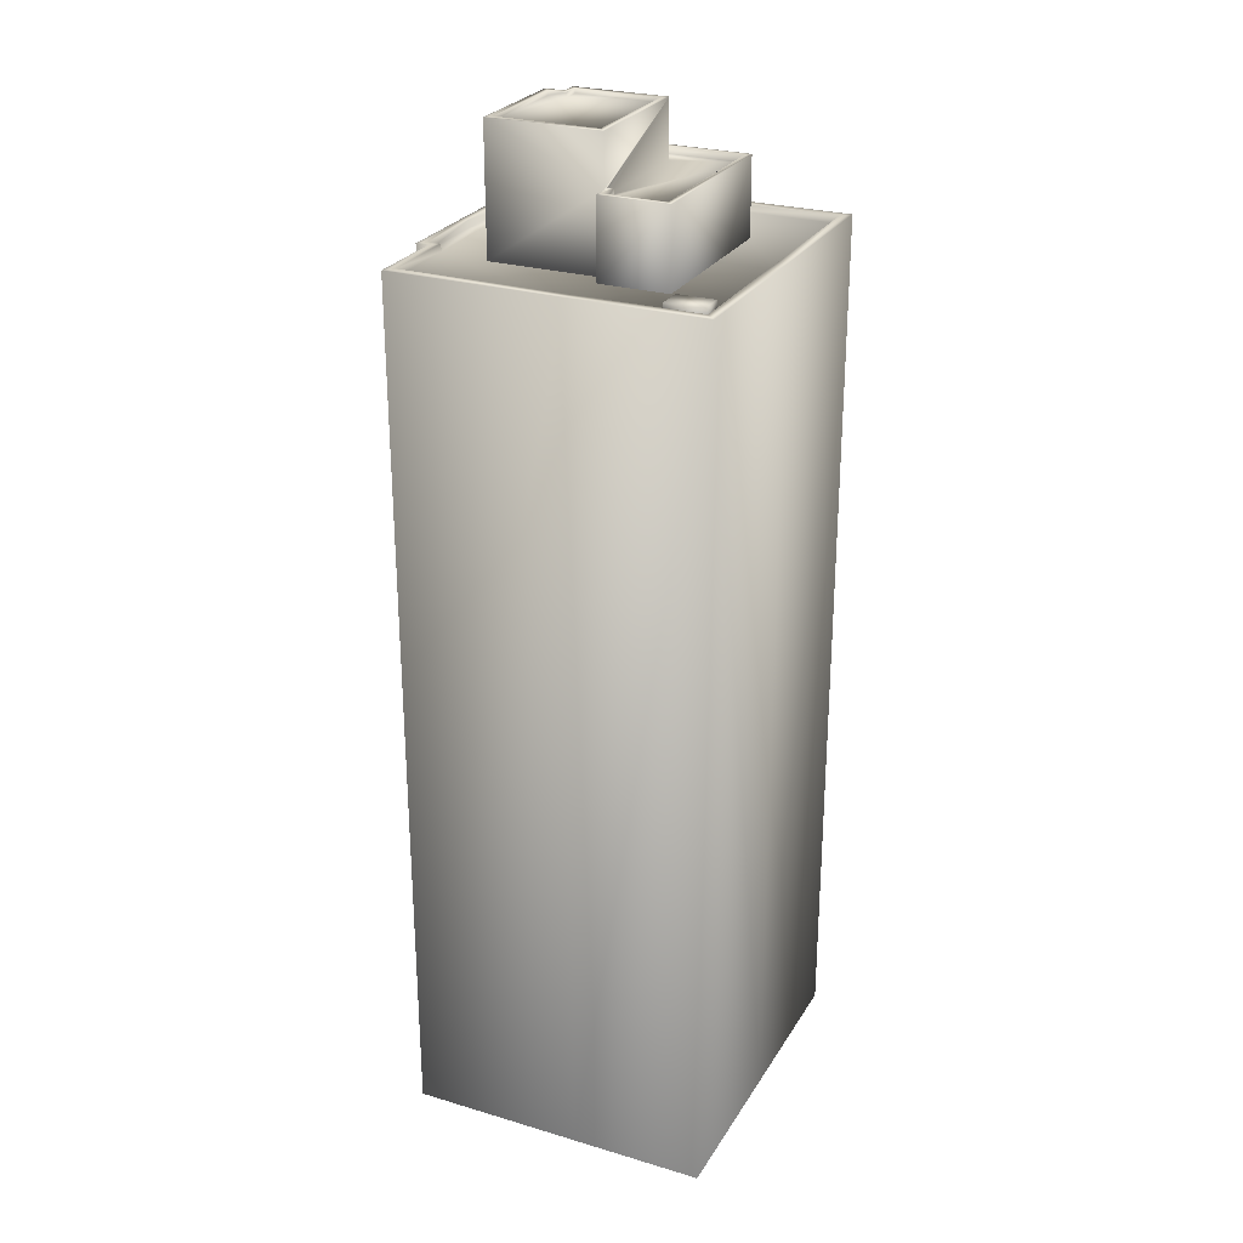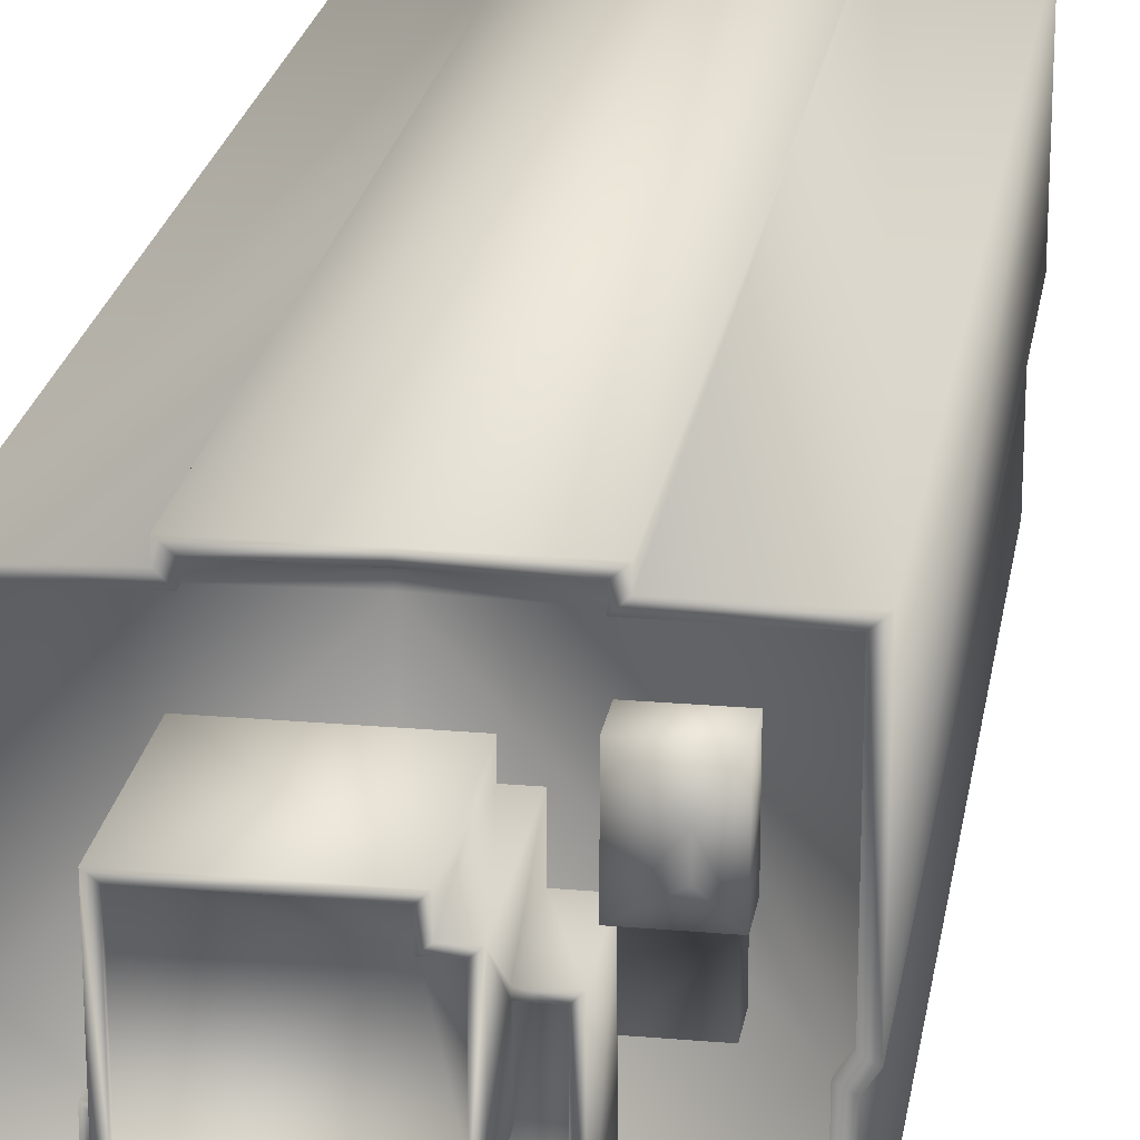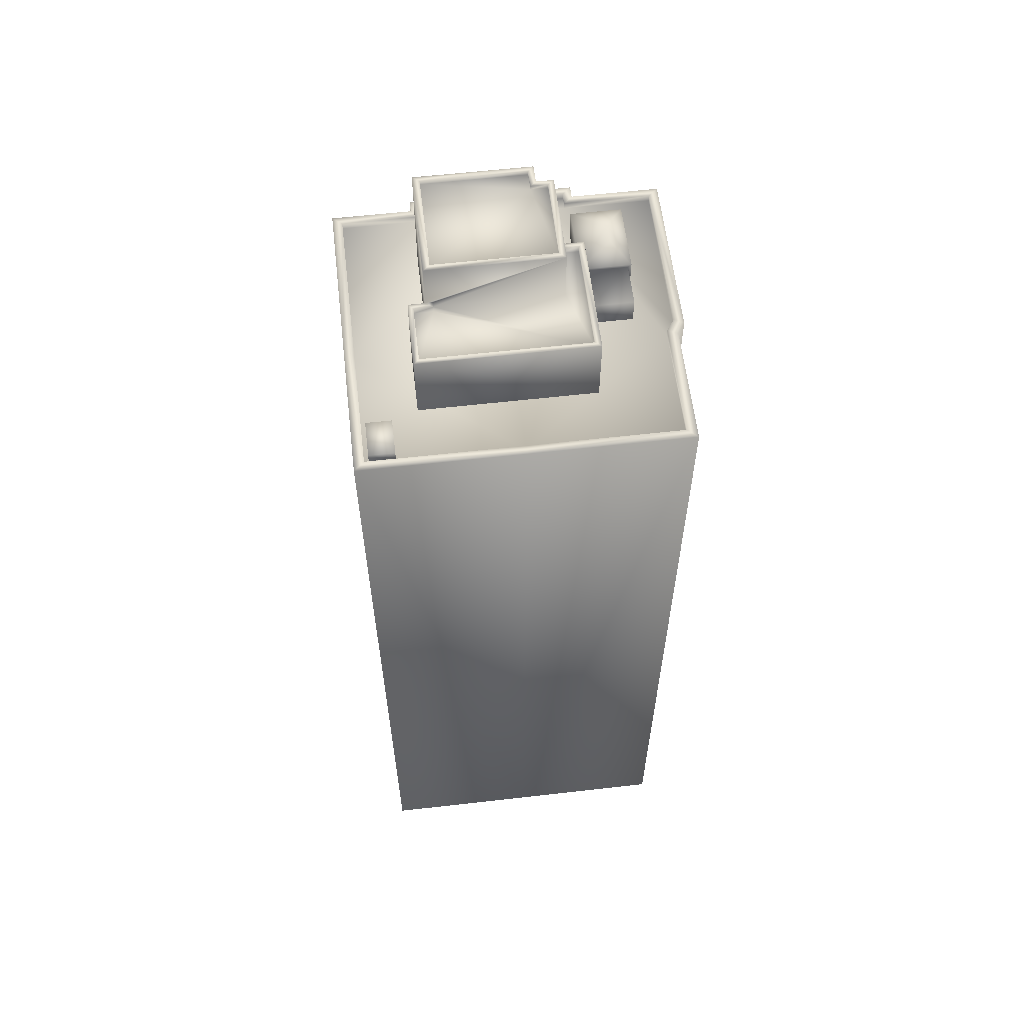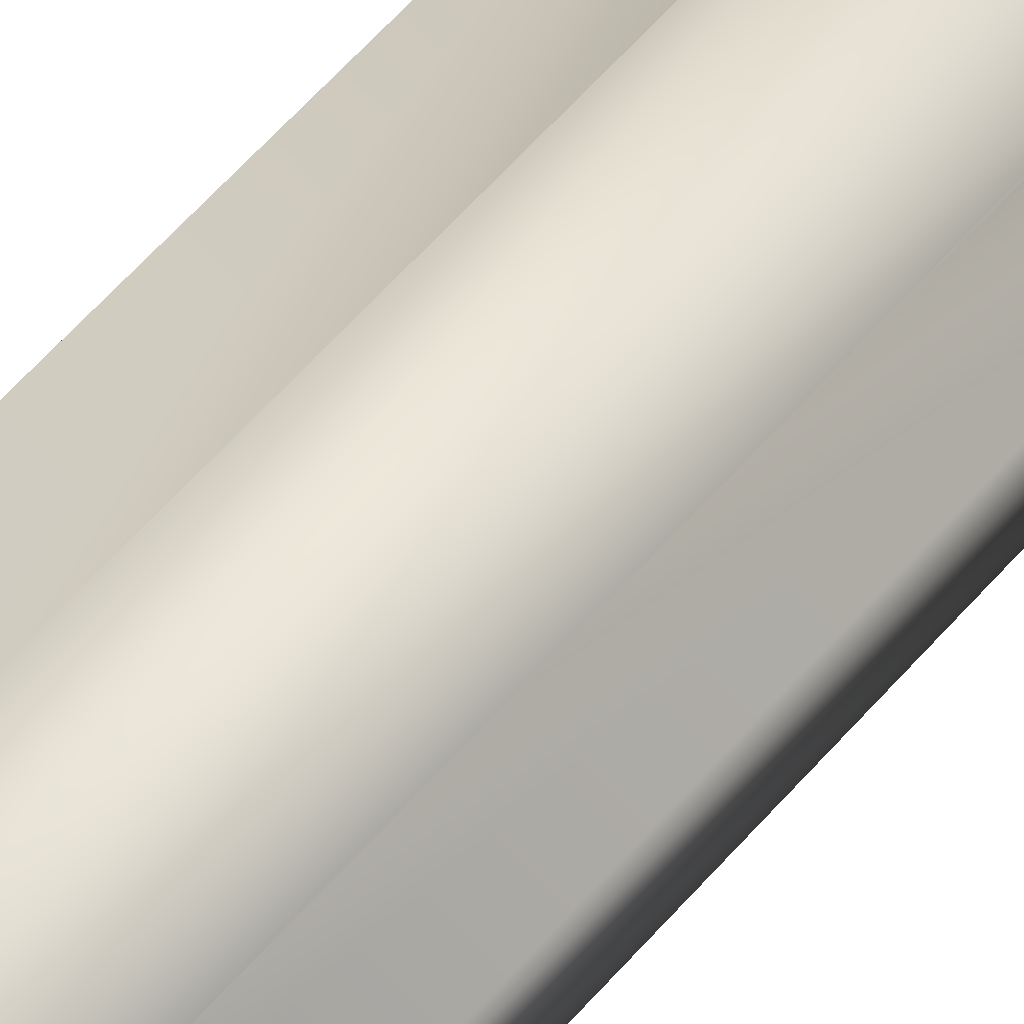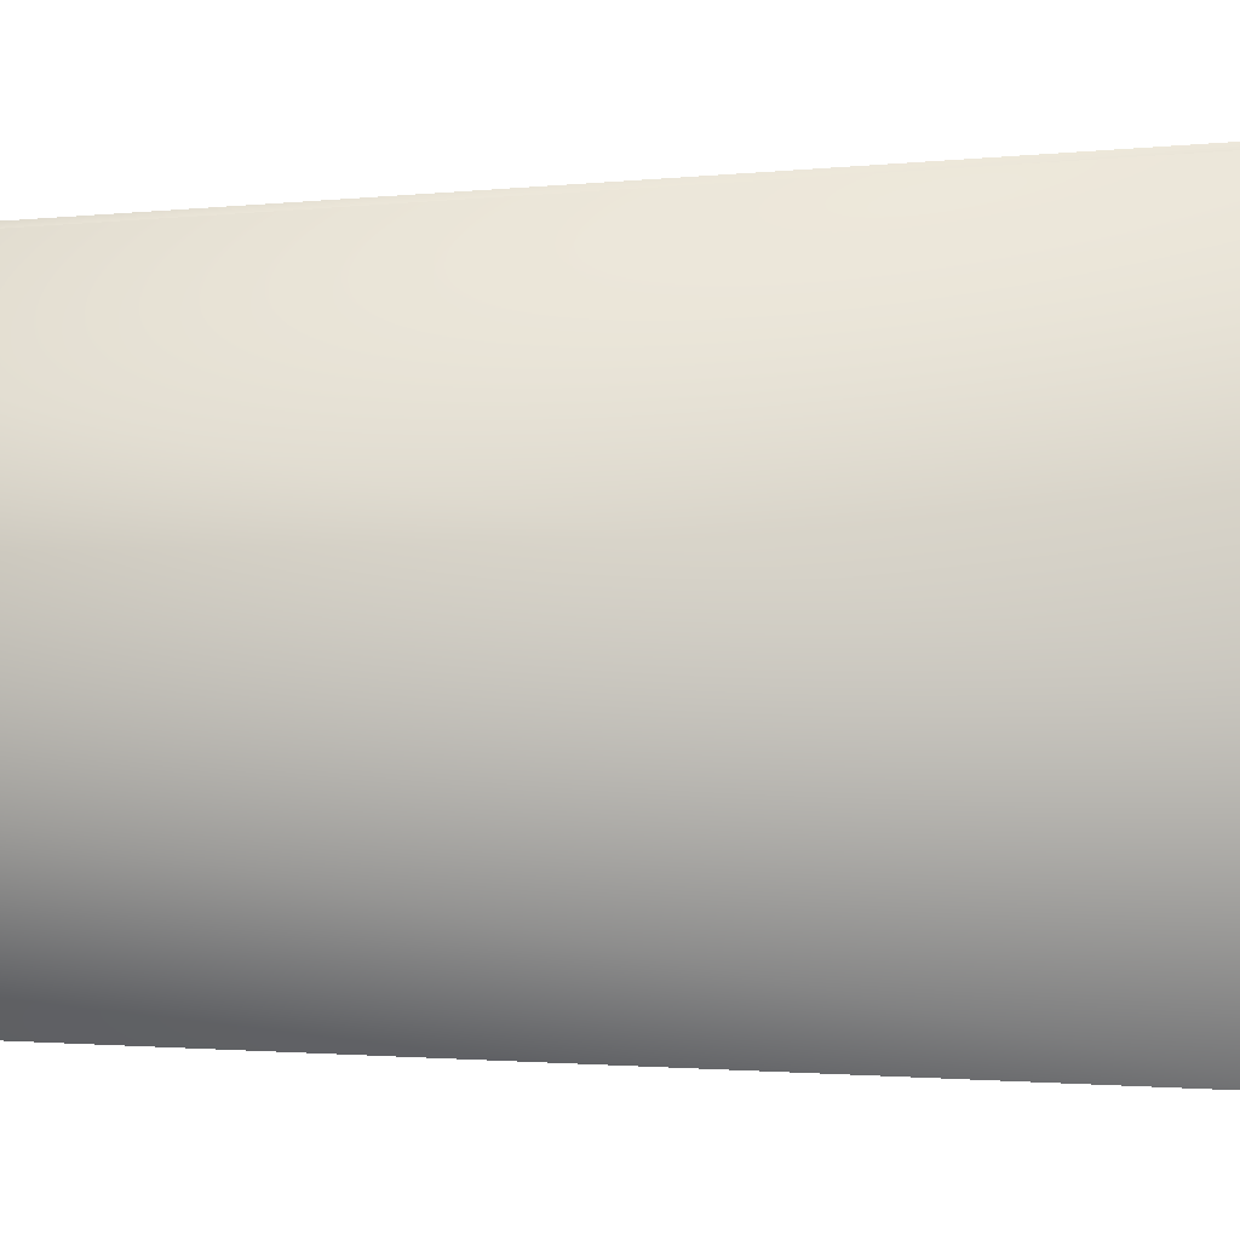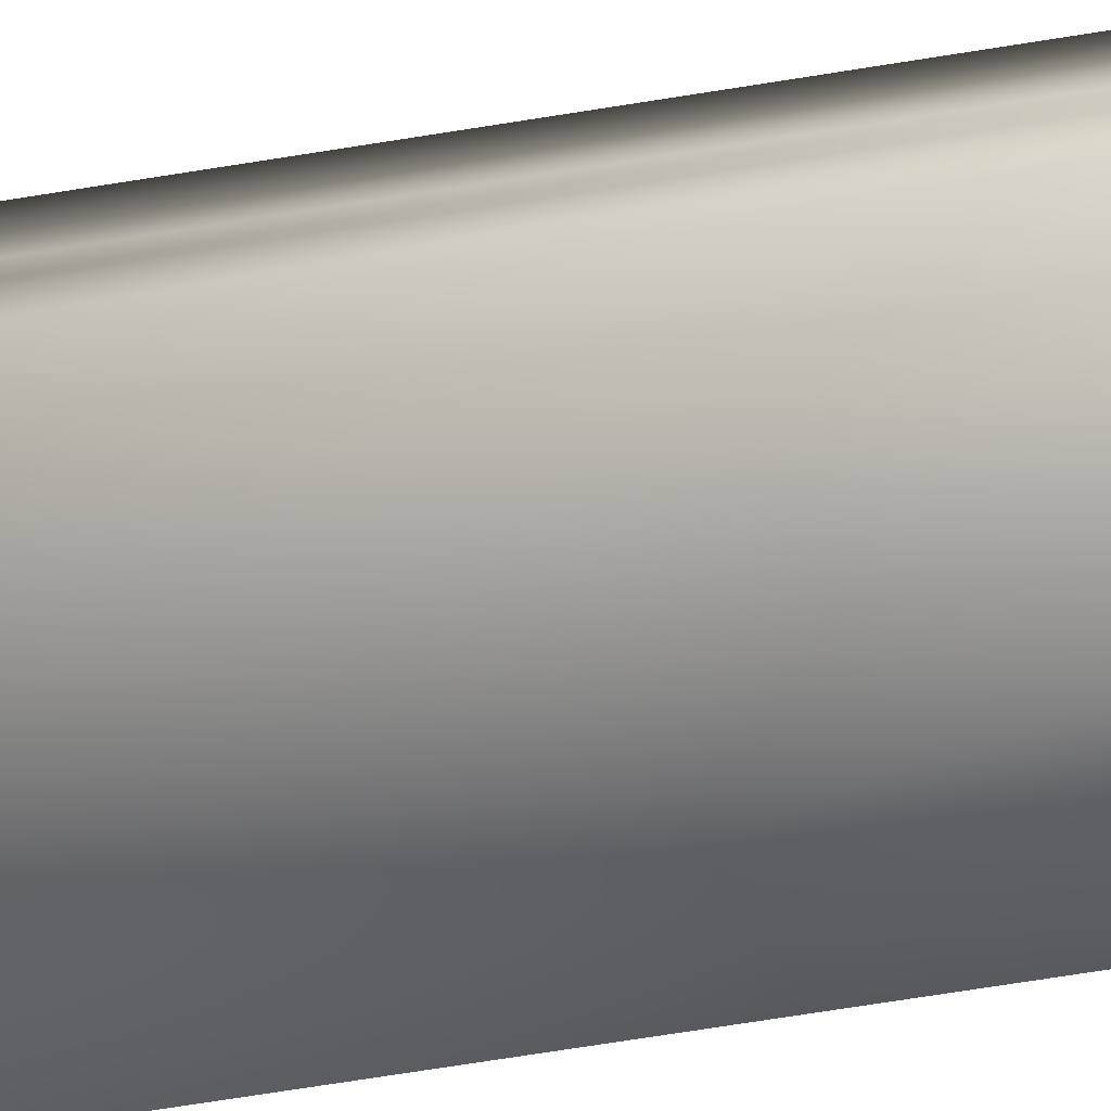
<metadata>
{"format":"obj","ext":"obj","renderer":"f3d","projection":"perspective","resolution":1024,"background":"white","views":[{"elev":26.6,"azim":114.9,"up":"+Y"},{"elev":22.0,"azim":-171.3,"up":"+Z"},{"elev":59.6,"azim":173.3,"up":"+Y"},{"elev":74.3,"azim":43.7,"up":"+Z"},{"elev":-1.1,"azim":122.9,"up":"+Z"},{"elev":-77.0,"azim":-81.2,"up":"+Z"}]}
</metadata>
<code>
g fcbg_cityforest_002_building_05
v 0.07385 16.03 2.8
v 1.454 16.03 2.559
v 1.454 16.03 2.8
v 0.07385 16.03 2.591
v -1.306 16.03 2.559
v -1.306 16.03 2.8
v 2.923 16.03 -0.4867
v 2.926 16.03 2.559
v 0.07385 16.03 -2.77
v 2.92 16.03 -2.77
v -2.773 16.03 -0.5994
v -2.772 16.03 -2.77
v -2.93 16.03 -0.374
v -2.931 16.03 2.559
v -3.107 2.129e-05 -0.4734
v -2.959 2.116e-05 -0.6931
v -2.959 16.17 -0.6931
v -3.107 16.17 -0.4734
v -3.107 2.315e-05 2.713
v -2.93 16.17 -0.374
v -2.773 16.17 -0.5994
v -3.107 16.17 2.713
v -1.463 2.315e-05 2.713
v -2.93 16.03 -0.374
v -2.773 16.03 -0.5994
v -2.931 16.03 2.559
v -2.931 16.17 2.559
v -1.306 16.03 2.559
v -1.306 16.17 2.559
v -1.306 16.03 2.8
v -1.463 16.17 2.713
v -1.463 2.328e-05 2.943
v -1.306 16.17 2.8
v -1.463 16.17 2.943
v 0.07385 2.424e-05 2.943
v 0.07385 16.17 2.8
v 0.07385 16.03 2.8
v 1.454 16.03 2.8
v 0.07385 16.17 2.943
v 1.454 16.17 2.8
v 1.611 16.17 2.943
v 1.611 2.328e-05 2.943
v 1.611 16.17 2.713
v 1.611 2.315e-05 2.713
v 1.454 16.17 2.559
v 1.454 16.03 2.559
v 3.102 16.17 2.713
v 3.102 2.315e-05 2.713
v 2.926 16.17 2.559
v 2.926 16.03 2.559
v 3.104 16.17 -0.4892
v 3.104 2.128e-05 -0.4892
v 2.923 16.17 -0.4867
v 2.92 16.17 -2.77
v 2.923 16.03 -0.4867
v 2.92 16.03 -2.77
v 0.07385 16.03 -2.77
v 3.107 16.17 -2.943
v 3.107 2.08e-05 -2.943
v 0.07385 2.175e-05 -2.943
v 0.07385 16.17 -2.943
v 0.07385 16.17 -2.77
v -2.772 16.17 -2.77
v -2.772 16.03 -2.77
v -2.773 16.03 -0.5994
v -2.773 16.17 -0.5994
v -2.959 16.17 -0.6931
v -2.959 16.17 -2.943
v -2.959 2.08e-05 -2.943
v -2.959 2.116e-05 -0.6931
v -0.8952 17.32 -0.4392
v -0.8952 17.32 0.4801
v -1.258 17.32 0.48
v -1.258 17.32 -1.62
v 1.443 17.32 -0.4392
v 1.442 17.32 -0.5432
v 1.795 17.32 -1.62
v 1.795 17.32 -0.5431
v 1.443 17.32 -0.4392
v -0.8952 18.36 -0.4392
v -0.8952 17.32 -0.4392
v 1.443 17.45 -0.4391
v 1.584 17.45 -0.4391
v 1.584 18.36 -0.4392
v -0.7791 18.36 -0.3251
v 1.457 18.36 -0.3253
v -0.7791 18.27 -0.3251
v 1.457 18.27 -0.3253
v -0.4657 18.27 1.204
v -0.7827 18.27 1.204
v 1.457 18.27 1.542
v -0.466 18.27 1.543
v -0.8952 17.32 -0.4392
v -0.8952 17.45 0.4804
v -0.8952 17.32 0.4801
v -0.8952 18.36 -0.4392
v -0.8952 18.36 1.3
v -0.8952 17.45 0.5849
v -0.7791 18.36 -0.3251
v -0.8952 16.03 1.3
v -0.8952 16.03 0.5834
v -0.5751 16.03 1.3
v -0.5751 18.36 1.3
v -0.5751 16.03 1.648
v -0.7827 18.36 1.204
v -0.7827 18.27 1.204
v -0.7791 18.27 -0.3251
v -0.4657 18.27 1.204
v -0.4657 18.36 1.204
v -0.466 18.27 1.543
v -0.466 18.36 1.543
v 1.457 18.27 1.542
v 1.457 18.36 1.542
v -0.5751 18.36 1.648
v 1.584 16.03 1.648
v 1.584 18.36 1.648
v 1.584 16.03 1.648
v 1.584 17.45 -0.4391
v 1.584 16.03 -0.4392
v 1.584 18.36 1.648
v 1.584 18.36 -0.4392
v 1.457 18.36 -0.3253
v 1.457 18.36 1.542
v 1.457 18.27 -0.3253
v 1.457 18.27 1.542
v 1.584 17.45 -0.4391
v 1.89 16.03 -0.4392
v 1.584 16.03 -0.4392
v 1.89 17.45 -0.4391
v 1.442 17.45 -0.5401
v 1.443 17.45 -0.4391
v 1.89 17.45 -1.713
v 1.89 16.03 -1.717
v 1.795 17.45 -0.5399
v 1.795 17.45 -1.617
v 1.795 17.32 -1.62
v 1.795 17.32 -0.5431
v 1.442 17.32 -0.5432
v 1.443 17.32 -0.4392
v 1.89 17.45 -1.713
v -1.366 16.03 -1.717
v 1.89 16.03 -1.717
v -1.366 17.45 -1.713
v 1.795 17.45 -1.617
v -1.258 17.45 -1.617
v -1.258 17.32 -1.62
v 1.795 17.32 -1.62
v -1.366 17.45 -1.713
v -1.366 16.03 0.5834
v -1.366 16.03 -1.717
v -1.366 17.45 0.5865
v -0.8952 16.03 0.5834
v -0.8952 17.45 0.5849
v -1.258 17.45 0.4808
v -0.8952 17.45 0.4804
v -0.8952 17.32 0.4801
v -1.258 17.45 -1.617
v -1.258 17.32 0.48
v -1.258 17.32 -1.62
v 2.361 16.03 -2.001
v 2.836 16.22 -2.001
v 2.836 16.03 -2.001
v 2.361 16.22 -2.001
v 2.836 16.22 -2.681
v 2.361 16.22 -2.681
v 2.361 16.03 -2.681
v 2.361 16.03 -2.001
v 2.836 16.03 -2.001
v 2.836 16.22 -2.001
v 2.836 16.22 -2.681
v 2.836 16.03 -2.681
v 2.836 16.03 -2.681
v 2.836 16.22 -2.681
v 2.361 16.22 -2.681
v 2.361 16.03 -2.681
v -2.211 16.54 0.6267
v -1.426 16.54 -0.1751
v -1.426 16.54 0.6267
v -2.211 16.54 -0.1751
v -1.426 16.03 -0.1751
v -2.211 16.03 -0.1751
v -2.211 16.03 -0.1751
v -2.211 16.03 0.6267
v -1.426 16.03 0.6267
v -1.426 16.54 0.6267
v -1.426 16.54 -0.1751
v -1.426 16.03 -0.1751
v -1.426 16.03 0.6267
v -1.324 16.03 0.6267
v -1.324 16.61 0.6267
v -1.426 16.54 0.6267
v -2.275 16.61 0.6267
v -2.211 16.54 0.6267
v -2.275 16.03 0.6267
v -2.211 16.03 0.6267
v -1.324 16.03 0.6267
v -1.324 16.03 1.936
v -1.324 16.61 1.936
v -1.324 16.61 0.6267
v -2.275 16.61 0.6267
v -2.275 16.03 1.936
v -2.275 16.03 0.6267
v -2.275 16.61 1.936
v -1.932 16.82 1.447
v -1.931 16.82 1.049
v -1.324 16.61 0.6267
v -1.324 16.61 1.936
v -1.324 16.03 1.936
v -2.275 16.03 1.936
g fcbg_cityforest_002_building_05_0
f 3 2 1
f 2 4 1
f 1 4 5
f 6 1 5
f 4 2 7
f 2 8 7
f 9 4 7
f 10 9 7
f 4 9 11
f 5 4 11
f 9 12 11
f 13 5 11
f 14 5 13
f 17 16 15
f 18 17 15
f 18 15 19
f 18 20 17
f 20 21 17
f 22 18 19
f 22 19 23
f 21 20 24
f 25 21 24
f 24 20 26
f 27 20 18
f 20 27 26
f 22 27 18
f 26 27 28
f 27 29 28
f 29 27 22
f 28 29 30
f 31 22 23
f 31 29 22
f 31 23 32
f 29 33 30
f 29 31 33
f 34 31 32
f 31 34 33
f 34 32 35
f 30 33 36
f 37 30 36
f 37 36 38
f 33 34 39
f 39 34 35
f 36 33 39
f 36 40 38
f 36 39 40
f 41 39 35
f 39 41 40
f 42 41 35
f 43 41 42
f 41 43 40
f 44 43 42
f 40 45 38
f 43 45 40
f 45 46 38
f 47 43 44
f 45 43 47
f 48 47 44
f 45 49 46
f 49 45 47
f 49 50 46
f 51 47 48
f 49 47 51
f 52 51 48
f 49 53 50
f 53 49 51
f 54 53 51
f 53 55 50
f 53 54 55
f 54 56 55
f 56 54 57
f 58 51 52
f 58 54 51
f 59 58 52
f 59 60 58
f 54 58 61
f 60 61 58
f 54 62 57
f 62 54 61
f 57 62 63
f 63 62 61
f 64 57 63
f 64 63 65
f 63 66 65
f 67 66 63
f 68 61 60
f 68 63 61
f 68 67 63
f 69 68 60
f 67 68 70
f 68 69 70
f 73 72 71
f 74 73 71
f 71 75 74
f 75 76 74
f 77 74 76
f 78 77 76
f 81 80 79
f 80 82 79
f 82 80 83
f 80 84 83
f 84 80 85
f 86 84 85
f 86 85 87
f 88 86 87
f 89 88 87
f 90 89 87
f 91 88 89
f 92 91 89
f 95 94 93
f 94 96 93
f 97 96 94
f 98 97 94
f 99 96 97
f 100 97 98
f 101 100 98
f 100 102 97
f 102 103 97
f 102 104 103
f 105 99 97
f 97 103 105
f 99 105 106
f 107 99 106
f 106 105 108
f 105 109 108
f 103 109 105
f 108 109 110
f 109 111 110
f 109 103 111
f 110 111 112
f 111 113 112
f 104 114 103
f 103 114 111
f 111 114 113
f 104 115 114
f 114 116 113
f 115 116 114
f 119 118 117
f 118 120 117
f 121 120 118
f 121 122 120
f 122 123 120
f 123 122 124
f 125 123 124
f 128 127 126
f 127 129 126
f 126 129 130
f 131 126 130
f 132 129 127
f 133 132 127
f 129 132 134
f 129 134 130
f 132 135 134
f 134 135 136
f 137 134 136
f 130 134 137
f 138 130 137
f 131 130 138
f 139 131 138
f 142 141 140
f 141 143 140
f 140 143 144
f 143 145 144
f 144 145 146
f 147 144 146
f 150 149 148
f 149 151 148
f 149 152 151
f 152 153 151
f 148 151 154
f 151 153 154
f 153 155 154
f 154 155 156
f 157 148 154
f 158 154 156
f 157 154 158
f 159 157 158
f 162 161 160
f 161 163 160
f 161 164 163
f 164 165 163
f 163 165 166
f 167 163 166
f 170 169 168
f 171 170 168
f 174 173 172
f 175 174 172
f 178 177 176
f 177 179 176
f 179 177 180
f 181 179 180
f 176 179 182
f 183 176 182
f 186 185 184
f 187 186 184
f 190 189 188
f 191 190 188
f 192 190 191
f 193 192 191
f 194 192 193
f 195 194 193
f 198 197 196
f 199 198 196
f 202 201 200
f 201 203 200
f 200 203 204
f 205 200 204
f 200 205 206
f 206 205 204
f 207 206 204
f 203 207 204
f 208 207 203
f 209 208 203

</code>
